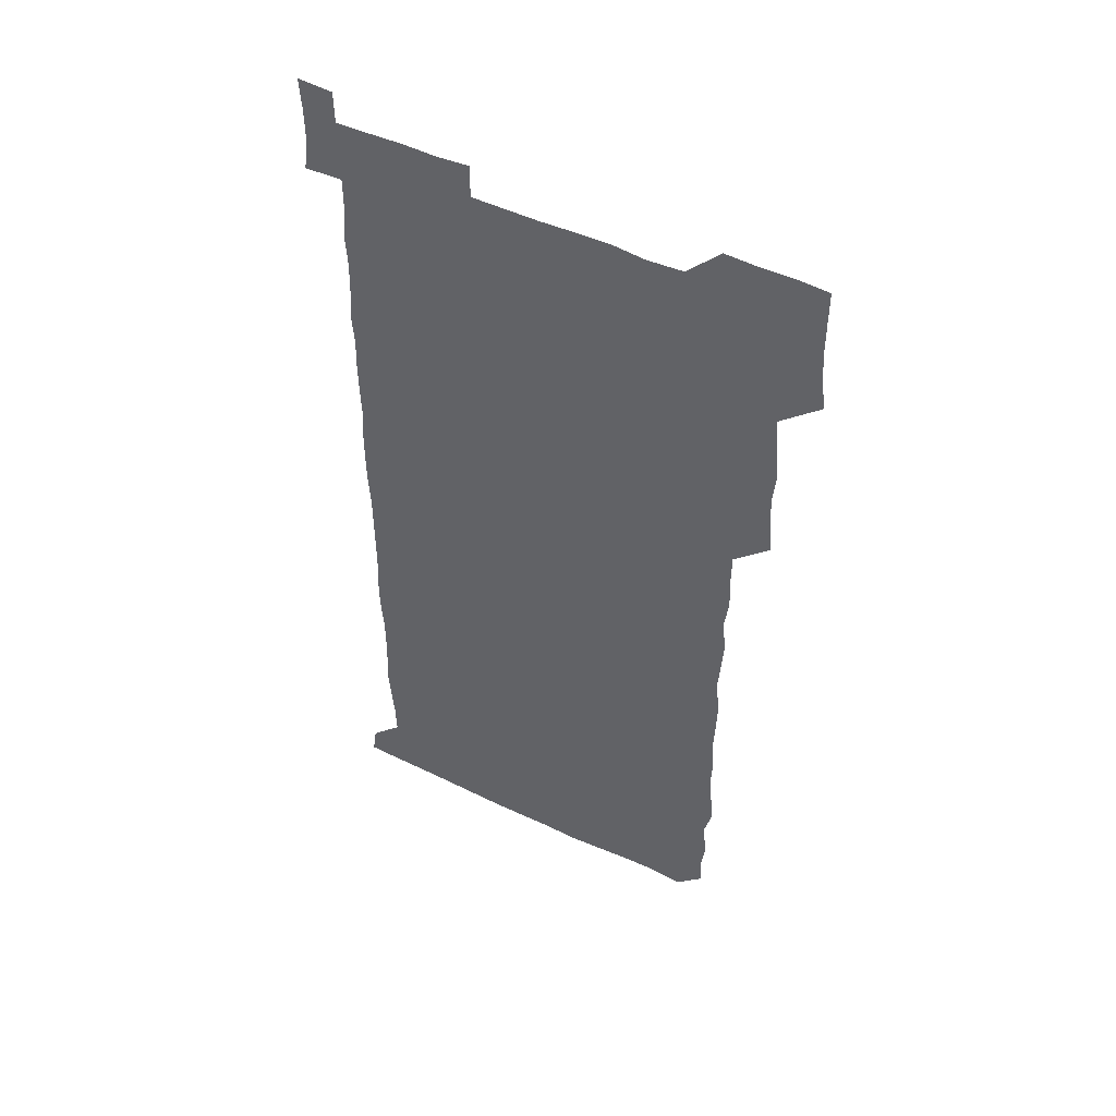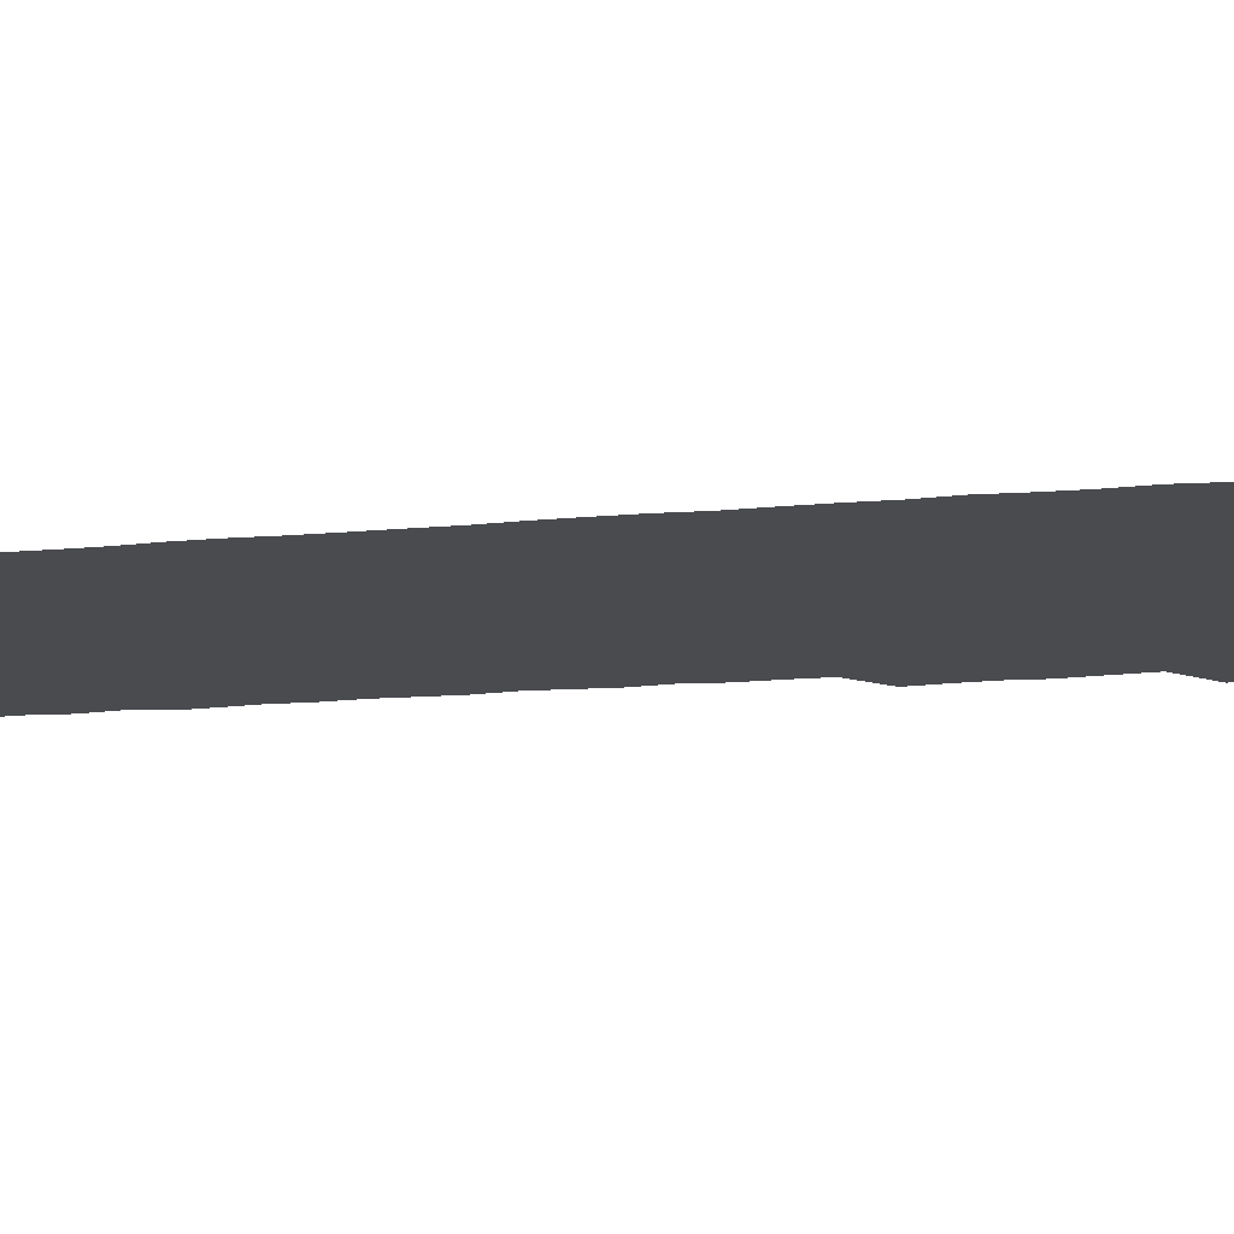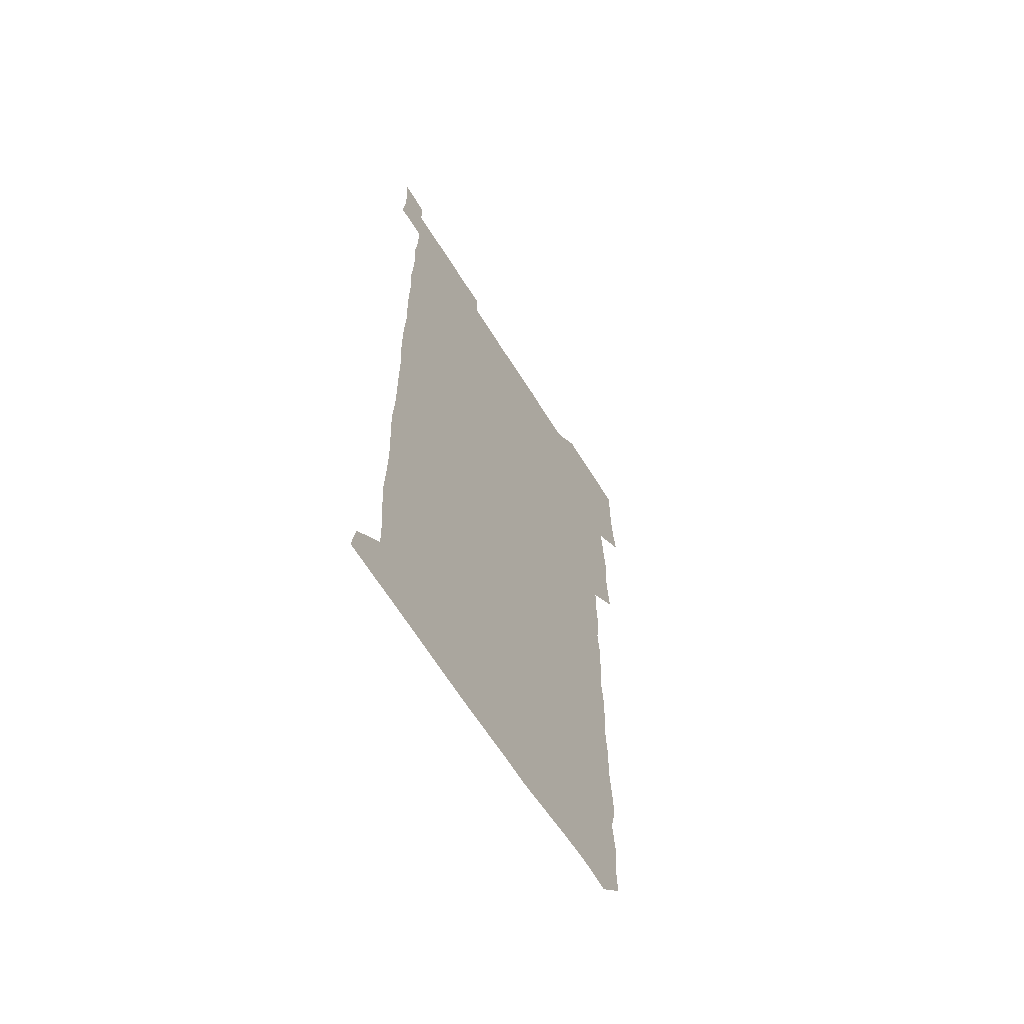
<metadata>
{"format":"obj","ext":"obj","renderer":"f3d","projection":"perspective","resolution":1024,"background":"white","views":[{"elev":50.2,"azim":-152.4,"up":"+Y"},{"elev":-13.7,"azim":102.4,"up":"+Z"},{"elev":-64.0,"azim":121.8,"up":"+Y"}]}
</metadata>
<code>
v 463 527.3 0
v 465.1 540.5 0
v 466 555.8 0
v 466.2 570.9 0
v 466.2 586.1 0
v 477.7 435.3 0
v 479.2 449.4 0
v 480 464.7 0
v 478.7 479.4 0
v 480.1 494.7 0
v 481.3 511.3 0
v 481.9 526 0
v 479.5 540.8 0
v 483.2 554.8 0
v 481.7 570.1 0
v 480.6 587 0
v 494.6 162.8 0
v 495.4 178.1 0
v 493.8 191.1 0
v 495.8 207.9 0
v 492.4 221.8 0
v 493.3 236 0
v 494.7 251 0
v 494.1 265.5 0
v 495.2 281.7 0
v 494.6 297.6 0
v 494.1 311.9 0
v 495.9 328.7 0
v 494.8 343.8 0
v 493.9 358.2 0
v 495.5 374.2 0
v 493.7 389.1 0
v 494.3 404.5 0
v 494.2 420 0
v 496.5 436.2 0
v 496 450.9 0
v 496.9 465.9 0
v 496.5 480.8 0
v 495.8 495.7 0
v 496.9 511 0
v 496.6 525.9 0
v 497.3 540.6 0
v 496.7 555.6 0
v 496.1 570.7 0
v 495.5 586.6 0
v 507.4 149.4 0
v 511.6 166.8 0
v 513.6 182 0
v 511.1 195.8 0
v 512.1 210.7 0
v 511.8 225.8 0
v 513.1 241.6 0
v 513.2 256.5 0
v 512.7 271.5 0
v 511.9 285.7 0
v 511.9 300.7 0
v 510 315 0
v 511.1 330.3 0
v 511.6 345.7 0
v 511.2 360.8 0
v 511.5 375.9 0
v 512.4 391.4 0
v 512.6 406.3 0
v 510.3 420.9 0
v 511.3 436.1 0
v 512.1 451.4 0
v 511.8 466.1 0
v 510.1 480.9 0
v 511.6 495.9 0
v 511.6 510.9 0
v 512.1 525.7 0
v 511.7 540.7 0
v 511.2 555.7 0
v 510.6 570.4 0
v 509.4 587.3 0
v 522.9 151.1 0
v 526 166.5 0
v 528.1 183.1 0
v 526.2 196.1 0
v 527.2 211.8 0
v 527.5 227.1 0
v 527.4 241.8 0
v 527.5 256.9 0
v 527.4 271.8 0
v 527.1 286.6 0
v 526.9 301.4 0
v 527 316.6 0
v 527.2 331.7 0
v 527.1 346.6 0
v 526.7 361.4 0
v 526.7 376.3 0
v 526.8 391.4 0
v 526.6 406.3 0
v 526.3 421.2 0
v 526.4 436.3 0
v 525.8 451.1 0
v 525.9 466 0
v 527.7 481.4 0
v 526.7 496.1 0
v 526.6 510.9 0
v 526.5 525.8 0
v 526.9 540.3 0
v 526.3 555.2 0
v 524.3 571.8 0
v 538.5 150.3 0
v 541.3 167.1 0
v 541.9 182.3 0
v 543 198.5 0
v 542.4 212.7 0
v 542.3 227.3 0
v 542.1 242.1 0
v 541.8 256.7 0
v 541.7 271.5 0
v 541.8 286.7 0
v 541.6 301.5 0
v 542.1 317 0
v 541.5 331.4 0
v 541.6 346.4 0
v 541.4 361.2 0
v 541.9 376.7 0
v 541.1 391.1 0
v 542.3 406.9 0
v 541.6 421.4 0
v 541.8 436.5 0
v 542 451.5 0
v 541.9 466.4 0
v 541.5 481.2 0
v 541.5 496.1 0
v 541.5 510.9 0
v 541.2 525.7 0
v 542.3 539.9 0
v 541 555.8 0
v 540.5 570.9 0
v 554.1 148.8 0
v 555.8 165.2 0
v 556.6 183 0
v 557.3 198.7 0
v 556.9 212.2 0
v 557.1 227.5 0
v 556.6 241.8 0
v 556.7 256.9 0
v 556.6 271.7 0
v 556.3 286.3 0
v 556.6 301.9 0
v 556.2 316.2 0
v 556.4 331.5 0
v 556.4 346.4 0
v 555.7 360.5 0
v 556.3 376.4 0
v 556.2 391.2 0
v 556.6 406.6 0
v 556.4 421.4 0
v 556.1 436.1 0
v 556.5 451.3 0
v 556.4 466.1 0
v 556.3 481.1 0
v 556.3 496 0
v 556.3 510.9 0
v 556.2 525.7 0
v 556.7 539.9 0
v 556.3 554.8 0
v 555.1 572.5 0
v 568.5 147.5 0
v 571.3 167.5 0
v 571.3 181.7 0
v 571.2 197.4 0
v 571.9 213.9 0
v 571.8 227.6 0
v 571.3 241.7 0
v 571.3 256.6 0
v 571.4 271.8 0
v 571.4 286.7 0
v 571.3 301.6 0
v 571.5 316.9 0
v 571.3 331.6 0
v 570.6 345.8 0
v 571.6 362 0
v 571.6 377 0
v 571.4 391.5 0
v 571.4 406.5 0
v 571.3 421.3 0
v 571.2 436.3 0
v 571.5 451.4 0
v 571 466.2 0
v 571.1 481.1 0
v 571.4 496.1 0
v 571.3 510.9 0
v 571.2 525.7 0
v 571.3 540.4 0
v 571.1 555.5 0
v 570.1 572.2 0
v 584.3 148.1 0
v 585.9 167.7 0
v 586.4 182.2 0
v 586.2 197.5 0
v 586.2 212.1 0
v 586.3 227.6 0
v 586.2 241.9 0
v 586.1 256.2 0
v 586.4 272.4 0
v 586.1 286.3 0
v 586.2 301.9 0
v 586.1 316.5 0
v 586.4 332 0
v 586.1 346.5 0
v 586.2 361.6 0
v 586 376.1 0
v 586.2 391.5 0
v 586.1 406.3 0
v 586.1 421.3 0
v 586 436 0
v 586 451.3 0
v 586.2 466.2 0
v 586.1 481.1 0
v 586.1 496 0
v 586.2 510.9 0
v 586.2 525.7 0
v 586.2 540.4 0
v 586.1 555.5 0
v 585.5 571.6 0
v 600.3 147.7 0
v 600.6 166.7 0
v 601.1 183.3 0
v 601.1 197.2 0
v 600.8 211.7 0
v 600.5 228.1 0
v 601.2 240.9 0
v 601 255.9 0
v 601 272.1 0
v 600.9 286.6 0
v 601 301.2 0
v 600.9 316.1 0
v 600.9 332.5 0
v 600.9 346.3 0
v 601.1 362 0
v 601 376.7 0
v 601 391.3 0
v 600.9 406.4 0
v 600.9 421.2 0
v 600.9 436 0
v 600.9 451.5 0
v 601 466.2 0
v 601 481.1 0
v 600.9 496 0
v 601 510.9 0
v 601 525.6 0
v 601.1 539.9 0
v 600.9 556.3 0
v 600.8 571.6 0
v 615.9 147.7 0
v 615.9 165.1 0
v 615.4 182.5 0
v 615.8 198 0
v 615.8 211.7 0
v 615.6 226.8 0
v 615.7 242.5 0
v 615.8 256 0
v 615.6 272.5 0
v 615.6 286.9 0
v 615.9 301.3 0
v 615.8 316.6 0
v 615.7 331.6 0
v 615.7 347.2 0
v 615.8 361.7 0
v 616 376.2 0
v 615.7 391.7 0
v 615.8 406.3 0
v 615.8 421.2 0
v 615.6 436.5 0
v 615.8 451.3 0
v 615.8 466.2 0
v 615.8 481.1 0
v 616.1 496.1 0
v 615.8 511.1 0
v 615.9 525.9 0
v 615.8 540.5 0
v 616 555.4 0
v 616.1 571.6 0
v 615.9 587.1 0
v 631 148.3 0
v 630.9 168.2 0
v 630.8 181.2 0
v 629.9 198.6 0
v 630.4 212.3 0
v 630.7 226.4 0
v 630.4 242 0
v 630.3 257.4 0
v 630.4 272 0
v 630.8 286.1 0
v 630.6 301.3 0
v 630.5 316.6 0
v 630.3 332.1 0
v 630.1 347.2 0
v 630.2 361.9 0
v 630.5 376.5 0
v 630.4 391.6 0
v 630.4 406.5 0
v 630.6 421.3 0
v 631.2 435.9 0
v 630.5 451.5 0
v 630.2 466.3 0
v 630.6 481 0
v 630.7 496.1 0
v 630.7 511 0
v 630.7 525.9 0
v 630.7 540.7 0
v 630.8 555.4 0
v 631.1 570.4 0
v 630.8 586.1 0
v 647.1 148.9 0
v 645.6 167.6 0
v 645.6 181.8 0
v 645.4 196.9 0
v 645.4 211.6 0
v 645.4 226.5 0
v 644.8 242.1 0
v 646.1 255.9 0
v 645.1 271.9 0
v 644.5 288 0
v 644.7 302.1 0
v 645.2 316.4 0
v 645 331.7 0
v 646.1 346 0
v 644.9 361.8 0
v 645.5 376.3 0
v 646.1 391 0
v 645.3 406.4 0
v 645.3 421.3 0
v 645.4 436.3 0
v 644.9 451.4 0
v 646 466.1 0
v 645.2 481.2 0
v 645.6 496 0
v 645.6 511 0
v 645.6 525.9 0
v 645.6 540.7 0
v 645.7 555.7 0
v 645.8 570.4 0
v 645.9 586.4 0
v 662.6 149.3 0
v 659.4 168.5 0
v 660.2 181.4 0
v 660.7 195.6 0
v 660.2 211.3 0
v 659.7 226.7 0
v 660 241.2 0
v 660.3 256 0
v 659.9 271.4 0
v 660.4 286.3 0
v 660.5 301 0
v 659.3 316.6 0
v 660.7 330.7 0
v 661.1 345.5 0
v 659.5 361.7 0
v 660.3 376.2 0
v 660.6 391 0
v 659.9 406.3 0
v 660 421.1 0
v 660.6 436 0
v 660.3 451.1 0
v 661.2 465.9 0
v 660.3 481.2 0
v 660.4 495.9 0
v 660.6 510.8 0
v 661.4 526 0
v 660.9 541 0
v 660.8 556 0
v 660.6 570.5 0
v 661 585.9 0
v 677.7 149.5 0
v 674.9 165.9 0
v 674.6 179.5 0
v 675 194.5 0
v 676.1 209 0
v 677.2 223.4 0
v 676.6 238.4 0
v 676.2 253.7 0
v 676.4 268.9 0
v 677.5 283.6 0
v 677.6 298.3 0
v 676.8 313.8 0
v 676.7 329.1 0
v 676.8 344.2 0
v 676.7 359.7 0
v 677.6 374.8 0
v 677.8 389.5 0
v 677.7 404.4 0
v 676.7 420 0
v 677.2 435.2 0
v 677.4 450.4 0
v 676.9 465.5 0
v 678 480.4 0
v 676.8 495.6 0
v 676.4 510.8 0
v 677.2 525.7 0
v 675.8 541.3 0
v 675.7 556.8 0
v 675.5 570.7 0
v 675.8 585.6 0
v 676 600.3 0
v 691.3 150 0
v 689.2 164.4 0
v 692.7 556.2 0
v 690.8 571.1 0
v 690.8 585.9 0
v 691.7 601.4 0
f 11 12 1
f 1 12 2
f 12 13 2
f 2 13 3
f 13 14 3
f 3 14 4
f 14 15 4
f 4 15 5
f 15 16 5
f 34 35 6
f 6 35 7
f 35 36 7
f 7 36 8
f 36 37 8
f 8 37 9
f 37 38 9
f 9 38 10
f 38 39 10
f 10 39 11
f 39 40 11
f 11 40 12
f 40 41 12
f 12 41 13
f 41 42 13
f 13 42 14
f 42 43 14
f 14 43 15
f 43 44 15
f 15 44 16
f 44 45 16
f 46 47 17
f 17 47 18
f 47 48 18
f 18 48 19
f 48 49 19
f 19 49 20
f 49 50 20
f 20 50 21
f 50 51 21
f 21 51 22
f 51 52 22
f 22 52 23
f 52 53 23
f 23 53 24
f 53 54 24
f 24 54 25
f 54 55 25
f 25 55 26
f 55 56 26
f 26 56 27
f 56 57 27
f 27 57 28
f 57 58 28
f 28 58 29
f 58 59 29
f 29 59 30
f 59 60 30
f 30 60 31
f 60 61 31
f 31 61 32
f 61 62 32
f 32 62 33
f 62 63 33
f 33 63 34
f 63 64 34
f 34 64 35
f 64 65 35
f 35 65 36
f 65 66 36
f 36 66 37
f 66 67 37
f 37 67 38
f 67 68 38
f 38 68 39
f 68 69 39
f 39 69 40
f 69 70 40
f 40 70 41
f 70 71 41
f 41 71 42
f 71 72 42
f 42 72 43
f 72 73 43
f 43 73 44
f 73 74 44
f 44 74 45
f 74 75 45
f 46 76 47
f 76 77 47
f 47 77 48
f 77 78 48
f 48 78 49
f 78 79 49
f 49 79 50
f 79 80 50
f 50 80 51
f 80 81 51
f 51 81 52
f 81 82 52
f 52 82 53
f 82 83 53
f 53 83 54
f 83 84 54
f 54 84 55
f 84 85 55
f 55 85 56
f 85 86 56
f 56 86 57
f 86 87 57
f 57 87 58
f 87 88 58
f 58 88 59
f 88 89 59
f 59 89 60
f 89 90 60
f 60 90 61
f 90 91 61
f 61 91 62
f 91 92 62
f 62 92 63
f 92 93 63
f 63 93 64
f 93 94 64
f 64 94 65
f 94 95 65
f 65 95 66
f 95 96 66
f 66 96 67
f 96 97 67
f 67 97 68
f 97 98 68
f 68 98 69
f 98 99 69
f 69 99 70
f 99 100 70
f 70 100 71
f 100 101 71
f 71 101 72
f 101 102 72
f 72 102 73
f 102 103 73
f 73 103 74
f 103 104 74
f 74 104 75
f 76 105 77
f 105 106 77
f 77 106 78
f 106 107 78
f 78 107 79
f 107 108 79
f 79 108 80
f 108 109 80
f 80 109 81
f 109 110 81
f 81 110 82
f 110 111 82
f 82 111 83
f 111 112 83
f 83 112 84
f 112 113 84
f 84 113 85
f 113 114 85
f 85 114 86
f 114 115 86
f 86 115 87
f 115 116 87
f 87 116 88
f 116 117 88
f 88 117 89
f 117 118 89
f 89 118 90
f 118 119 90
f 90 119 91
f 119 120 91
f 91 120 92
f 120 121 92
f 92 121 93
f 121 122 93
f 93 122 94
f 122 123 94
f 94 123 95
f 123 124 95
f 95 124 96
f 124 125 96
f 96 125 97
f 125 126 97
f 97 126 98
f 126 127 98
f 98 127 99
f 127 128 99
f 99 128 100
f 128 129 100
f 100 129 101
f 129 130 101
f 101 130 102
f 130 131 102
f 102 131 103
f 131 132 103
f 103 132 104
f 132 133 104
f 105 134 106
f 134 135 106
f 106 135 107
f 135 136 107
f 107 136 108
f 136 137 108
f 108 137 109
f 137 138 109
f 109 138 110
f 138 139 110
f 110 139 111
f 139 140 111
f 111 140 112
f 140 141 112
f 112 141 113
f 141 142 113
f 113 142 114
f 142 143 114
f 114 143 115
f 143 144 115
f 115 144 116
f 144 145 116
f 116 145 117
f 145 146 117
f 117 146 118
f 146 147 118
f 118 147 119
f 147 148 119
f 119 148 120
f 148 149 120
f 120 149 121
f 149 150 121
f 121 150 122
f 150 151 122
f 122 151 123
f 151 152 123
f 123 152 124
f 152 153 124
f 124 153 125
f 153 154 125
f 125 154 126
f 154 155 126
f 126 155 127
f 155 156 127
f 127 156 128
f 156 157 128
f 128 157 129
f 157 158 129
f 129 158 130
f 158 159 130
f 130 159 131
f 159 160 131
f 131 160 132
f 160 161 132
f 132 161 133
f 161 162 133
f 134 163 135
f 163 164 135
f 135 164 136
f 164 165 136
f 136 165 137
f 165 166 137
f 137 166 138
f 166 167 138
f 138 167 139
f 167 168 139
f 139 168 140
f 168 169 140
f 140 169 141
f 169 170 141
f 141 170 142
f 170 171 142
f 142 171 143
f 171 172 143
f 143 172 144
f 172 173 144
f 144 173 145
f 173 174 145
f 145 174 146
f 174 175 146
f 146 175 147
f 175 176 147
f 147 176 148
f 176 177 148
f 148 177 149
f 177 178 149
f 149 178 150
f 178 179 150
f 150 179 151
f 179 180 151
f 151 180 152
f 180 181 152
f 152 181 153
f 181 182 153
f 153 182 154
f 182 183 154
f 154 183 155
f 183 184 155
f 155 184 156
f 184 185 156
f 156 185 157
f 185 186 157
f 157 186 158
f 186 187 158
f 158 187 159
f 187 188 159
f 159 188 160
f 188 189 160
f 160 189 161
f 189 190 161
f 161 190 162
f 190 191 162
f 163 192 164
f 192 193 164
f 164 193 165
f 193 194 165
f 165 194 166
f 194 195 166
f 166 195 167
f 195 196 167
f 167 196 168
f 196 197 168
f 168 197 169
f 197 198 169
f 169 198 170
f 198 199 170
f 170 199 171
f 199 200 171
f 171 200 172
f 200 201 172
f 172 201 173
f 201 202 173
f 173 202 174
f 202 203 174
f 174 203 175
f 203 204 175
f 175 204 176
f 204 205 176
f 176 205 177
f 205 206 177
f 177 206 178
f 206 207 178
f 178 207 179
f 207 208 179
f 179 208 180
f 208 209 180
f 180 209 181
f 209 210 181
f 181 210 182
f 210 211 182
f 182 211 183
f 211 212 183
f 183 212 184
f 212 213 184
f 184 213 185
f 213 214 185
f 185 214 186
f 214 215 186
f 186 215 187
f 215 216 187
f 187 216 188
f 216 217 188
f 188 217 189
f 217 218 189
f 189 218 190
f 218 219 190
f 190 219 191
f 219 220 191
f 192 221 193
f 221 222 193
f 193 222 194
f 222 223 194
f 194 223 195
f 223 224 195
f 195 224 196
f 224 225 196
f 196 225 197
f 225 226 197
f 197 226 198
f 226 227 198
f 198 227 199
f 227 228 199
f 199 228 200
f 228 229 200
f 200 229 201
f 229 230 201
f 201 230 202
f 230 231 202
f 202 231 203
f 231 232 203
f 203 232 204
f 232 233 204
f 204 233 205
f 233 234 205
f 205 234 206
f 234 235 206
f 206 235 207
f 235 236 207
f 207 236 208
f 236 237 208
f 208 237 209
f 237 238 209
f 209 238 210
f 238 239 210
f 210 239 211
f 239 240 211
f 211 240 212
f 240 241 212
f 212 241 213
f 241 242 213
f 213 242 214
f 242 243 214
f 214 243 215
f 243 244 215
f 215 244 216
f 244 245 216
f 216 245 217
f 245 246 217
f 217 246 218
f 246 247 218
f 218 247 219
f 247 248 219
f 219 248 220
f 248 249 220
f 221 250 222
f 250 251 222
f 222 251 223
f 251 252 223
f 223 252 224
f 252 253 224
f 224 253 225
f 253 254 225
f 225 254 226
f 254 255 226
f 226 255 227
f 255 256 227
f 227 256 228
f 256 257 228
f 228 257 229
f 257 258 229
f 229 258 230
f 258 259 230
f 230 259 231
f 259 260 231
f 231 260 232
f 260 261 232
f 232 261 233
f 261 262 233
f 233 262 234
f 262 263 234
f 234 263 235
f 263 264 235
f 235 264 236
f 264 265 236
f 236 265 237
f 265 266 237
f 237 266 238
f 266 267 238
f 238 267 239
f 267 268 239
f 239 268 240
f 268 269 240
f 240 269 241
f 269 270 241
f 241 270 242
f 270 271 242
f 242 271 243
f 271 272 243
f 243 272 244
f 272 273 244
f 244 273 245
f 273 274 245
f 245 274 246
f 274 275 246
f 246 275 247
f 275 276 247
f 247 276 248
f 276 277 248
f 248 277 249
f 277 278 249
f 250 280 251
f 280 281 251
f 251 281 252
f 281 282 252
f 252 282 253
f 282 283 253
f 253 283 254
f 283 284 254
f 254 284 255
f 284 285 255
f 255 285 256
f 285 286 256
f 256 286 257
f 286 287 257
f 257 287 258
f 287 288 258
f 258 288 259
f 288 289 259
f 259 289 260
f 289 290 260
f 260 290 261
f 290 291 261
f 261 291 262
f 291 292 262
f 262 292 263
f 292 293 263
f 263 293 264
f 293 294 264
f 264 294 265
f 294 295 265
f 265 295 266
f 295 296 266
f 266 296 267
f 296 297 267
f 267 297 268
f 297 298 268
f 268 298 269
f 298 299 269
f 269 299 270
f 299 300 270
f 270 300 271
f 300 301 271
f 271 301 272
f 301 302 272
f 272 302 273
f 302 303 273
f 273 303 274
f 303 304 274
f 274 304 275
f 304 305 275
f 275 305 276
f 305 306 276
f 276 306 277
f 306 307 277
f 277 307 278
f 307 308 278
f 278 308 279
f 308 309 279
f 280 310 281
f 310 311 281
f 281 311 282
f 311 312 282
f 282 312 283
f 312 313 283
f 283 313 284
f 313 314 284
f 284 314 285
f 314 315 285
f 285 315 286
f 315 316 286
f 286 316 287
f 316 317 287
f 287 317 288
f 317 318 288
f 288 318 289
f 318 319 289
f 289 319 290
f 319 320 290
f 290 320 291
f 320 321 291
f 291 321 292
f 321 322 292
f 292 322 293
f 322 323 293
f 293 323 294
f 323 324 294
f 294 324 295
f 324 325 295
f 295 325 296
f 325 326 296
f 296 326 297
f 326 327 297
f 297 327 298
f 327 328 298
f 298 328 299
f 328 329 299
f 299 329 300
f 329 330 300
f 300 330 301
f 330 331 301
f 301 331 302
f 331 332 302
f 302 332 303
f 332 333 303
f 303 333 304
f 333 334 304
f 304 334 305
f 334 335 305
f 305 335 306
f 335 336 306
f 306 336 307
f 336 337 307
f 307 337 308
f 337 338 308
f 308 338 309
f 338 339 309
f 310 340 311
f 340 341 311
f 311 341 312
f 341 342 312
f 312 342 313
f 342 343 313
f 313 343 314
f 343 344 314
f 314 344 315
f 344 345 315
f 315 345 316
f 345 346 316
f 316 346 317
f 346 347 317
f 317 347 318
f 347 348 318
f 318 348 319
f 348 349 319
f 319 349 320
f 349 350 320
f 320 350 321
f 350 351 321
f 321 351 322
f 351 352 322
f 322 352 323
f 352 353 323
f 323 353 324
f 353 354 324
f 324 354 325
f 354 355 325
f 325 355 326
f 355 356 326
f 326 356 327
f 356 357 327
f 327 357 328
f 357 358 328
f 328 358 329
f 358 359 329
f 329 359 330
f 359 360 330
f 330 360 331
f 360 361 331
f 331 361 332
f 361 362 332
f 332 362 333
f 362 363 333
f 333 363 334
f 363 364 334
f 334 364 335
f 364 365 335
f 335 365 336
f 365 366 336
f 336 366 337
f 366 367 337
f 337 367 338
f 367 368 338
f 338 368 339
f 368 369 339
f 340 370 341
f 370 371 341
f 341 371 342
f 371 372 342
f 342 372 343
f 372 373 343
f 343 373 344
f 373 374 344
f 344 374 345
f 374 375 345
f 345 375 346
f 375 376 346
f 346 376 347
f 376 377 347
f 347 377 348
f 377 378 348
f 348 378 349
f 378 379 349
f 349 379 350
f 379 380 350
f 350 380 351
f 380 381 351
f 351 381 352
f 381 382 352
f 352 382 353
f 382 383 353
f 353 383 354
f 383 384 354
f 354 384 355
f 384 385 355
f 355 385 356
f 385 386 356
f 356 386 357
f 386 387 357
f 357 387 358
f 387 388 358
f 358 388 359
f 388 389 359
f 359 389 360
f 389 390 360
f 360 390 361
f 390 391 361
f 361 391 362
f 391 392 362
f 362 392 363
f 392 393 363
f 363 393 364
f 393 394 364
f 364 394 365
f 394 395 365
f 365 395 366
f 395 396 366
f 366 396 367
f 396 397 367
f 367 397 368
f 397 398 368
f 368 398 369
f 398 399 369
f 370 401 371
f 401 402 371
f 371 402 372
f 397 403 398
f 403 404 398
f 398 404 399
f 404 405 399
f 399 405 400
f 405 406 400

</code>
